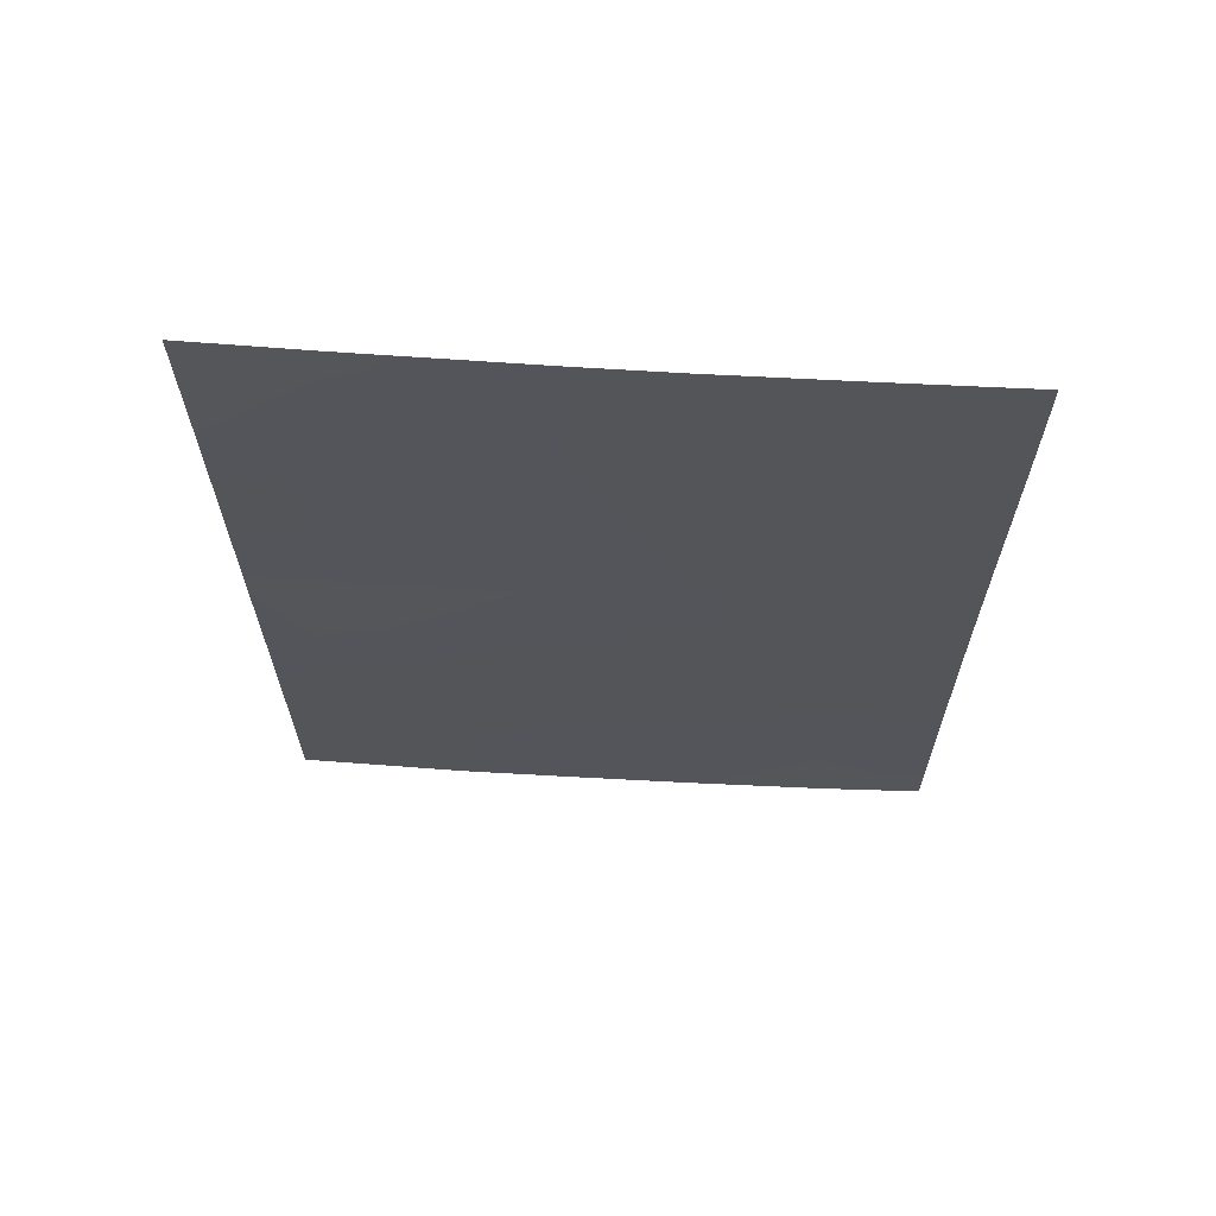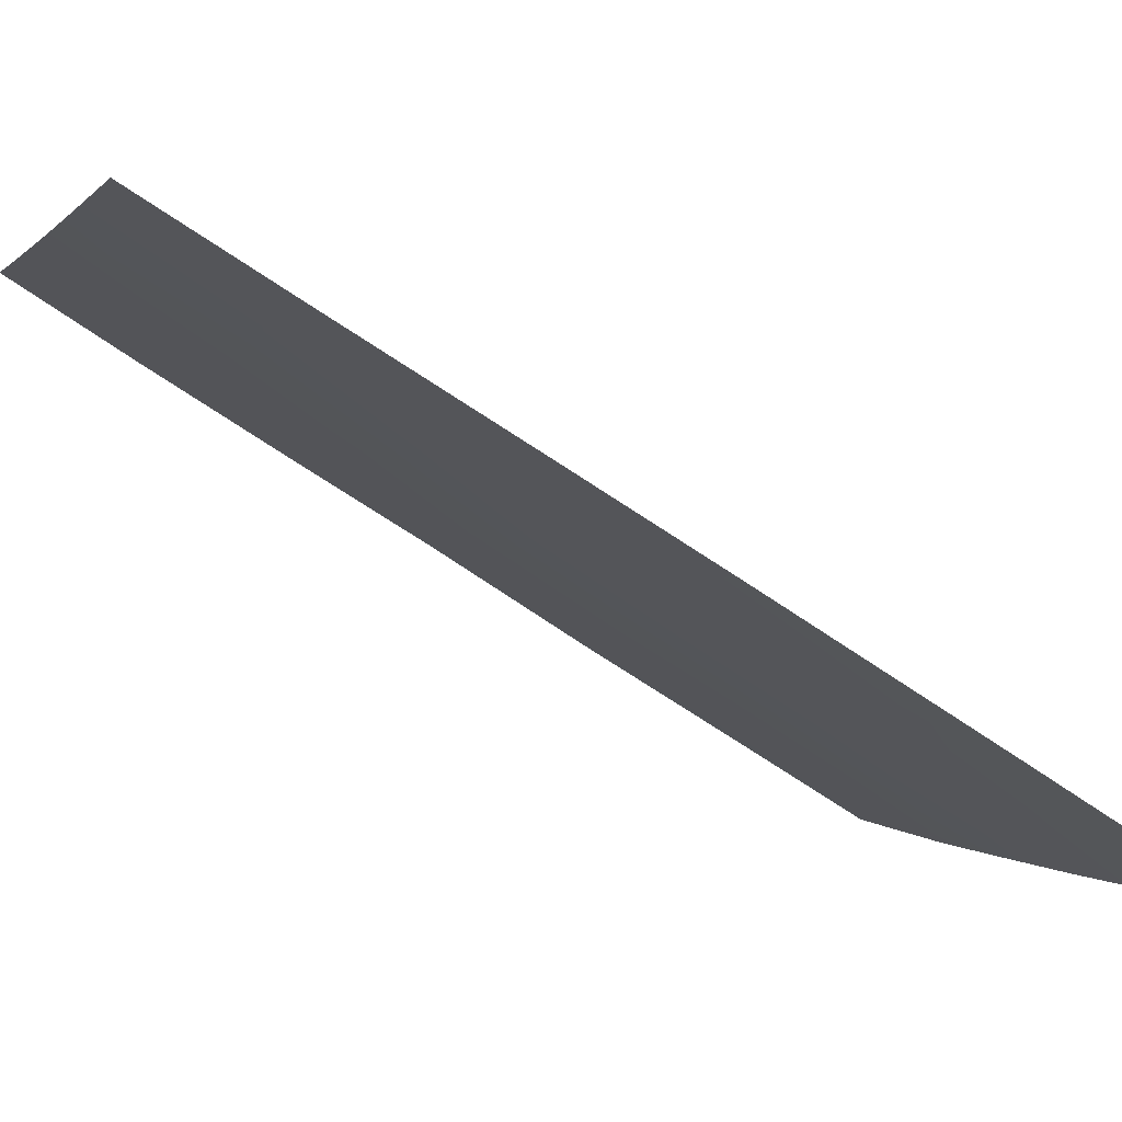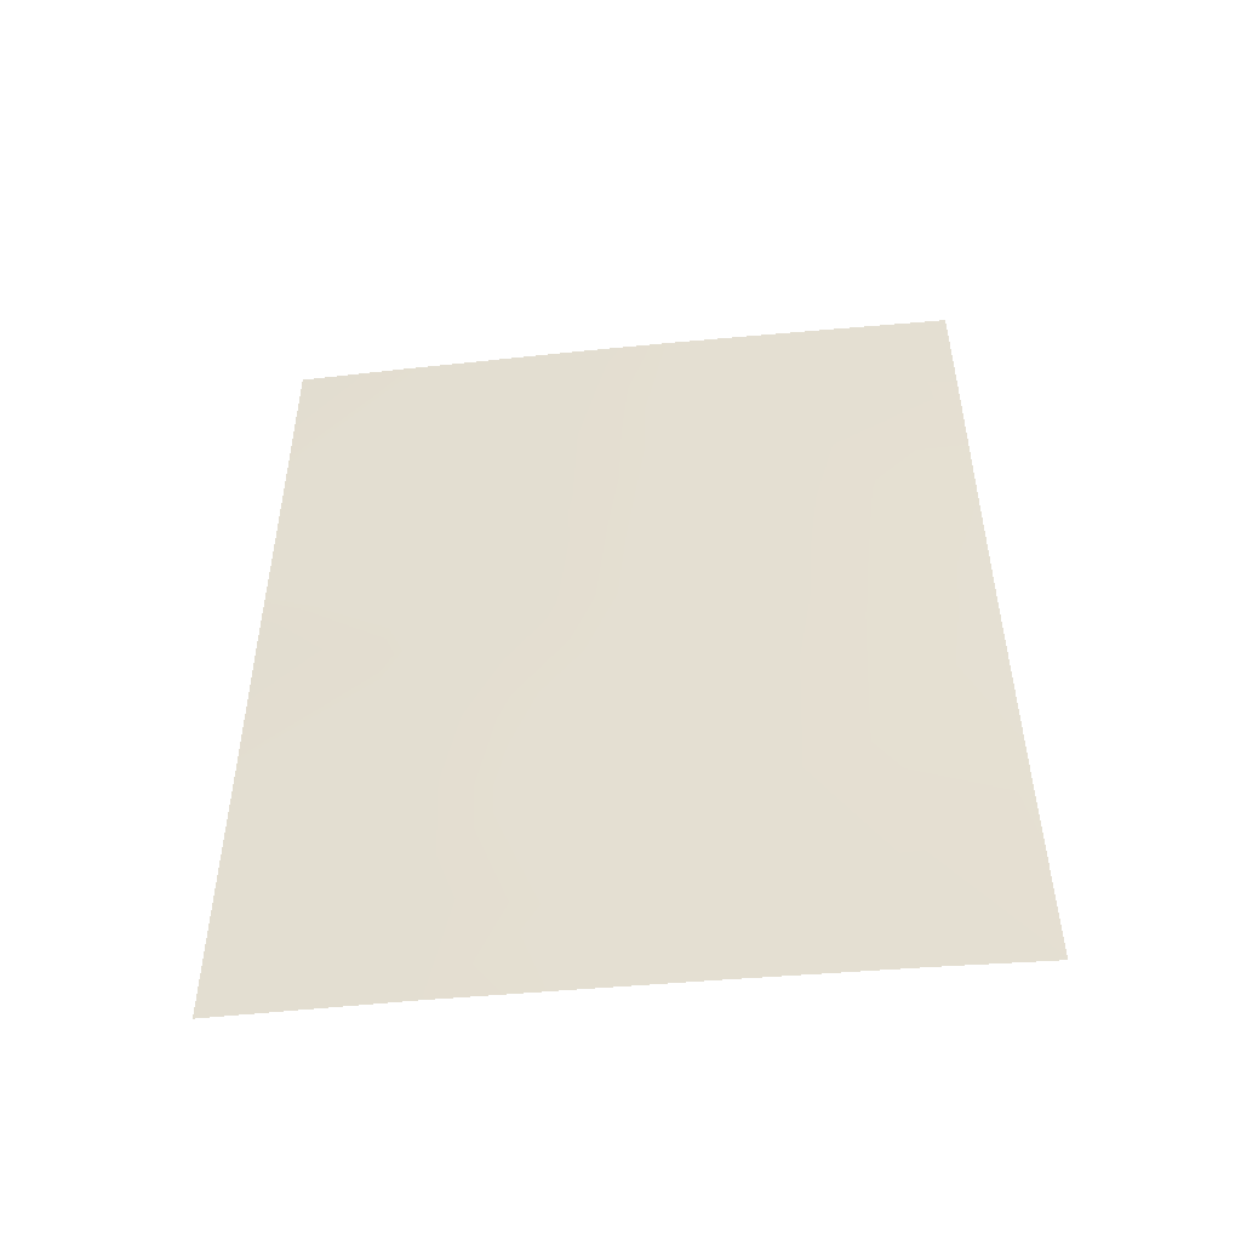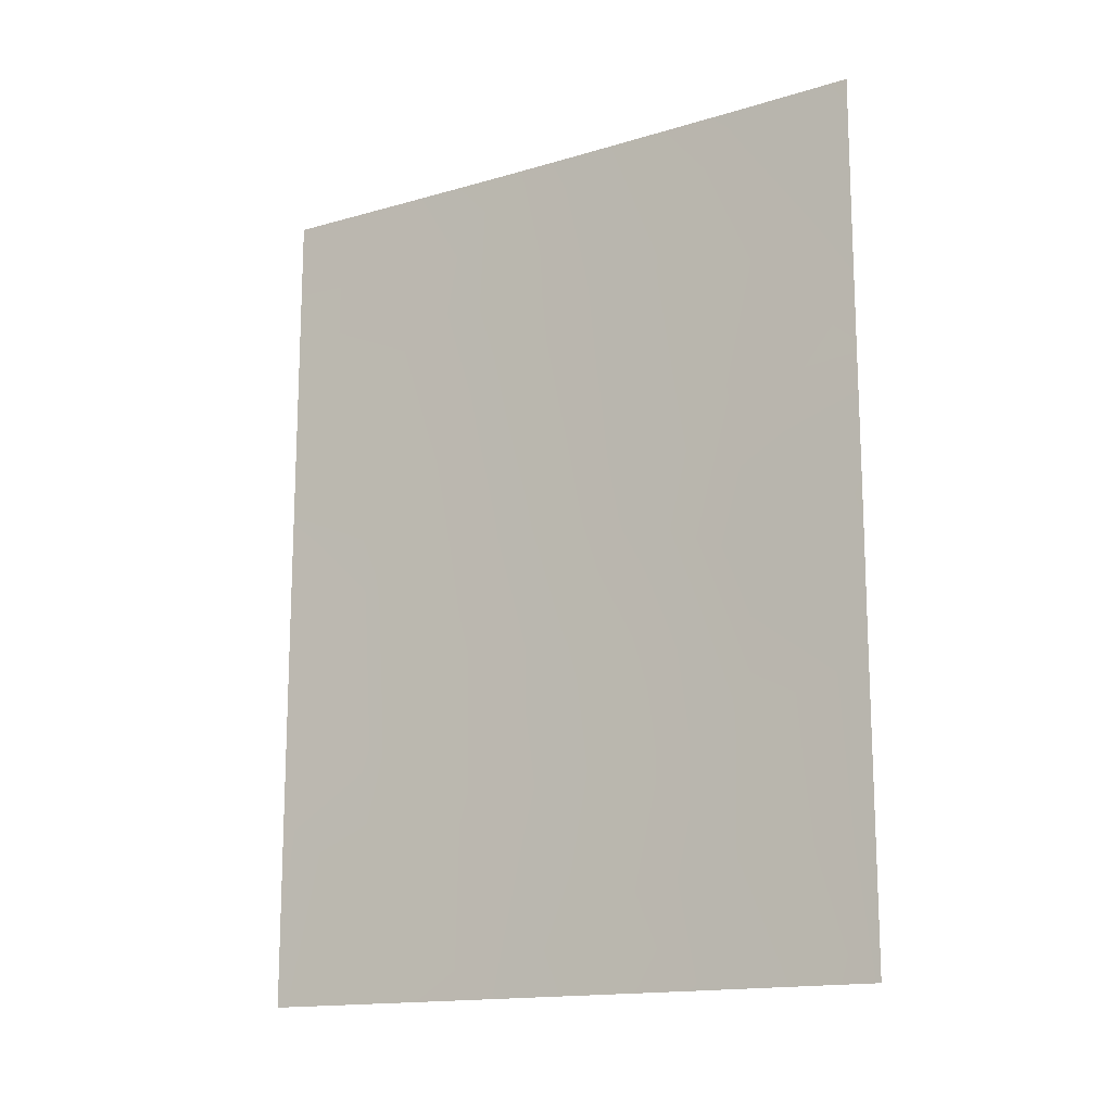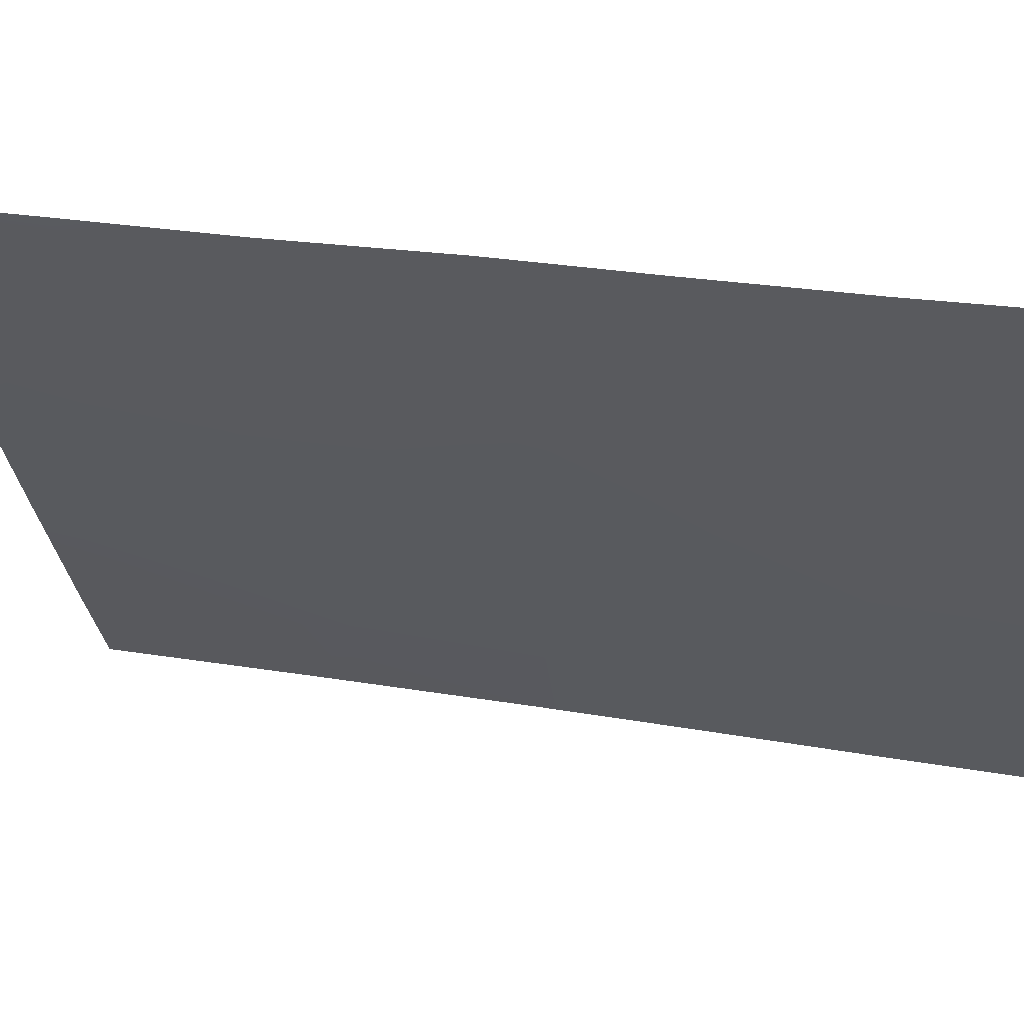
<metadata>
{"format":"obj","ext":"obj","renderer":"f3d","projection":"perspective","resolution":1024,"background":"white","views":[{"elev":65.6,"azim":123.0,"up":"+Y"},{"elev":-64.5,"azim":-124.8,"up":"+Z"},{"elev":-49.2,"azim":125.7,"up":"+Y"},{"elev":-15.5,"azim":-28.8,"up":"+Y"},{"elev":28.7,"azim":104.9,"up":"+Z"}]}
</metadata>
<code>
v -89.55 38 53.43
v -90.54 39.47 51.79
v -86.81 48.2 58.51
v -86.83 50 58.55
v -89.48 44.52 53.65
v -88.21 42.69 55.83
v -87.92 38 56.29
v -86.75 38 58.42
v -91.37 40.66 50.42
v -90.61 38 51.62
v -89.48 50 53.73
v -91.38 49.86 50.43
v -91.36 38 50.39
v -91.38 50 50.44
v -89.57 40.7 53.44
v -89.34 47.87 53.95
v -86.8 46.15 58.49
v -87.68 45.87 56.88
v -86.79 44.22 58.49
v -86.76 39.71 58.43
v -91.38 45.66 50.44
v -90.78 46.22 51.45
v -91.38 43.67 50.44
v -87.69 39.58 56.72
v -86.77 42.02 58.44
v -91.38 48.13 50.43
v -90.23 48.07 52.4
v -90.41 50 52.11
v -87.57 41.48 56.96
v -88.66 39.22 55
v -88.77 38 54.79
v -91.38 41.33 50.42
v -88.46 41.07 55.38
v -88.83 46.27 54.82
v -87.56 43.59 57.04
v -88.29 48.04 55.83
v -90.7 41.66 51.56
v -88.44 44.38 55.48
v -87.43 47.68 57.37
v -89.05 42.76 54.38
v -89.95 46.05 52.87
v -88.88 50 54.8
v -87.62 50 57.08
v -90.68 43.95 51.6
v -90 42.84 52.74
f 12 14 28
f 5 41 34
f 40 45 5
f 29 6 35
f 16 42 36
f 17 19 18
f 19 25 35
f 20 8 24
f 21 26 22
f 23 21 22
f 15 40 33
f 33 40 6
f 7 30 24
f 8 7 24
f 20 24 29
f 25 20 29
f 15 37 45
f 26 12 28
f 11 27 28
f 13 9 2
f 25 29 35
f 7 31 30
f 31 1 30
f 30 33 24
f 33 29 24
f 34 38 5
f 2 37 15
f 32 37 9
f 2 9 37
f 3 39 43
f 10 2 1
f 40 5 38
f 40 38 6
f 11 16 27
f 34 41 16
f 13 2 10
f 44 5 45
f 38 35 6
f 29 33 6
f 39 3 17
f 17 18 39
f 26 27 22
f 16 11 42
f 36 42 43
f 30 15 33
f 3 43 4
f 41 22 27
f 41 27 16
f 18 19 35
f 37 32 23
f 36 34 16
f 43 39 36
f 18 38 34
f 18 35 38
f 18 34 36
f 39 18 36
f 15 45 40
f 41 5 44
f 22 41 44
f 37 23 44
f 44 23 22
f 37 44 45
f 1 2 15
f 1 15 30
f 28 27 26

</code>
